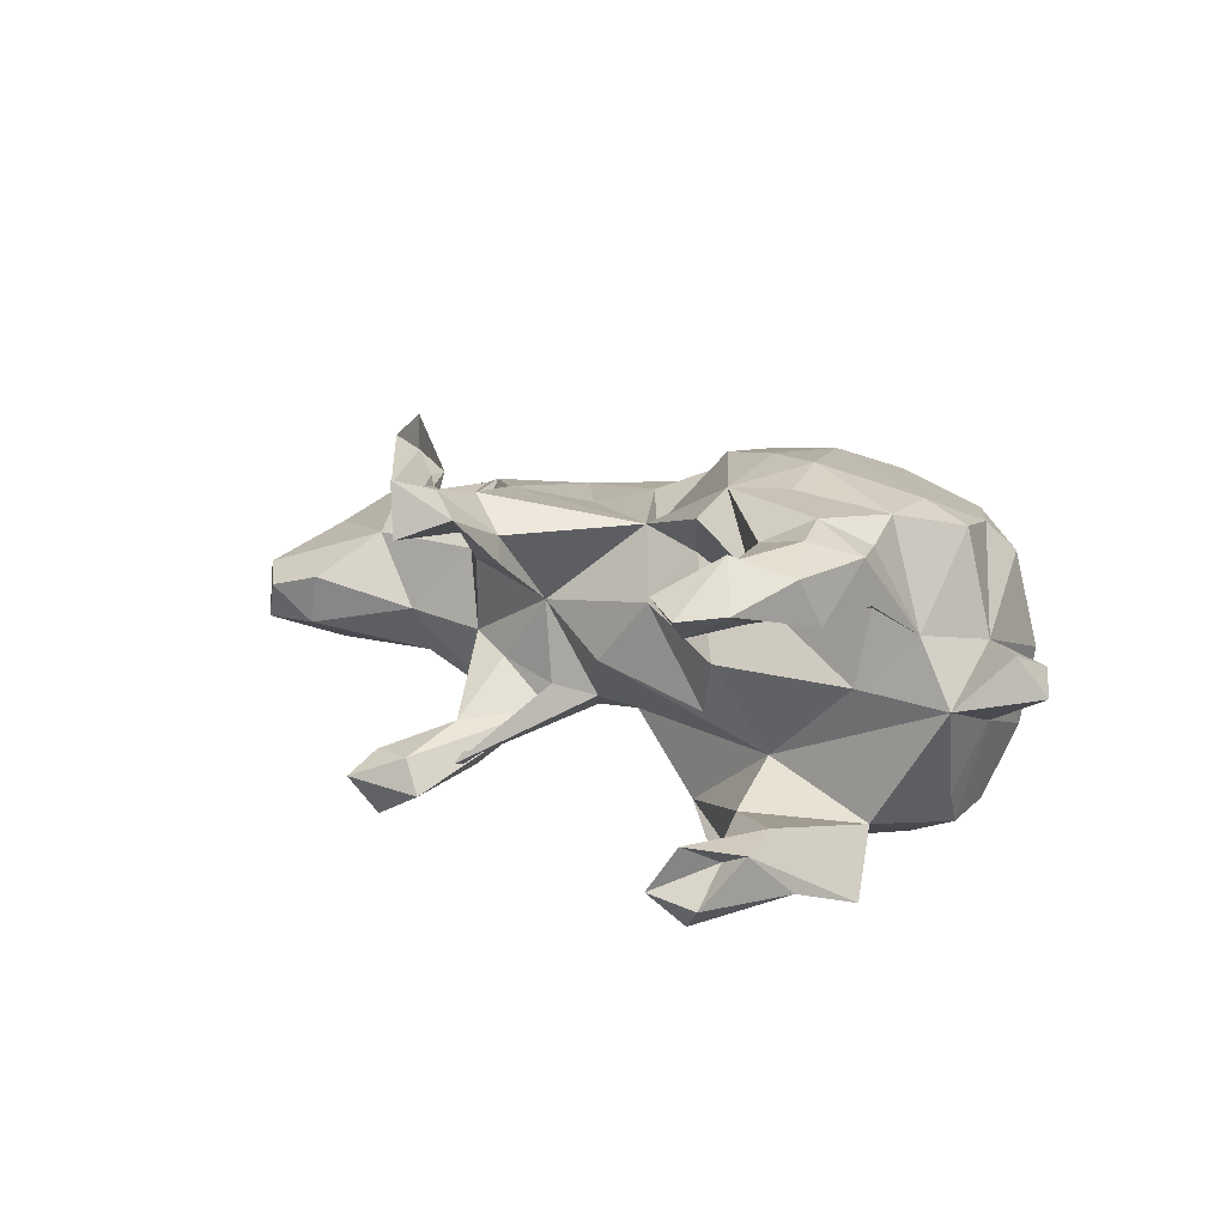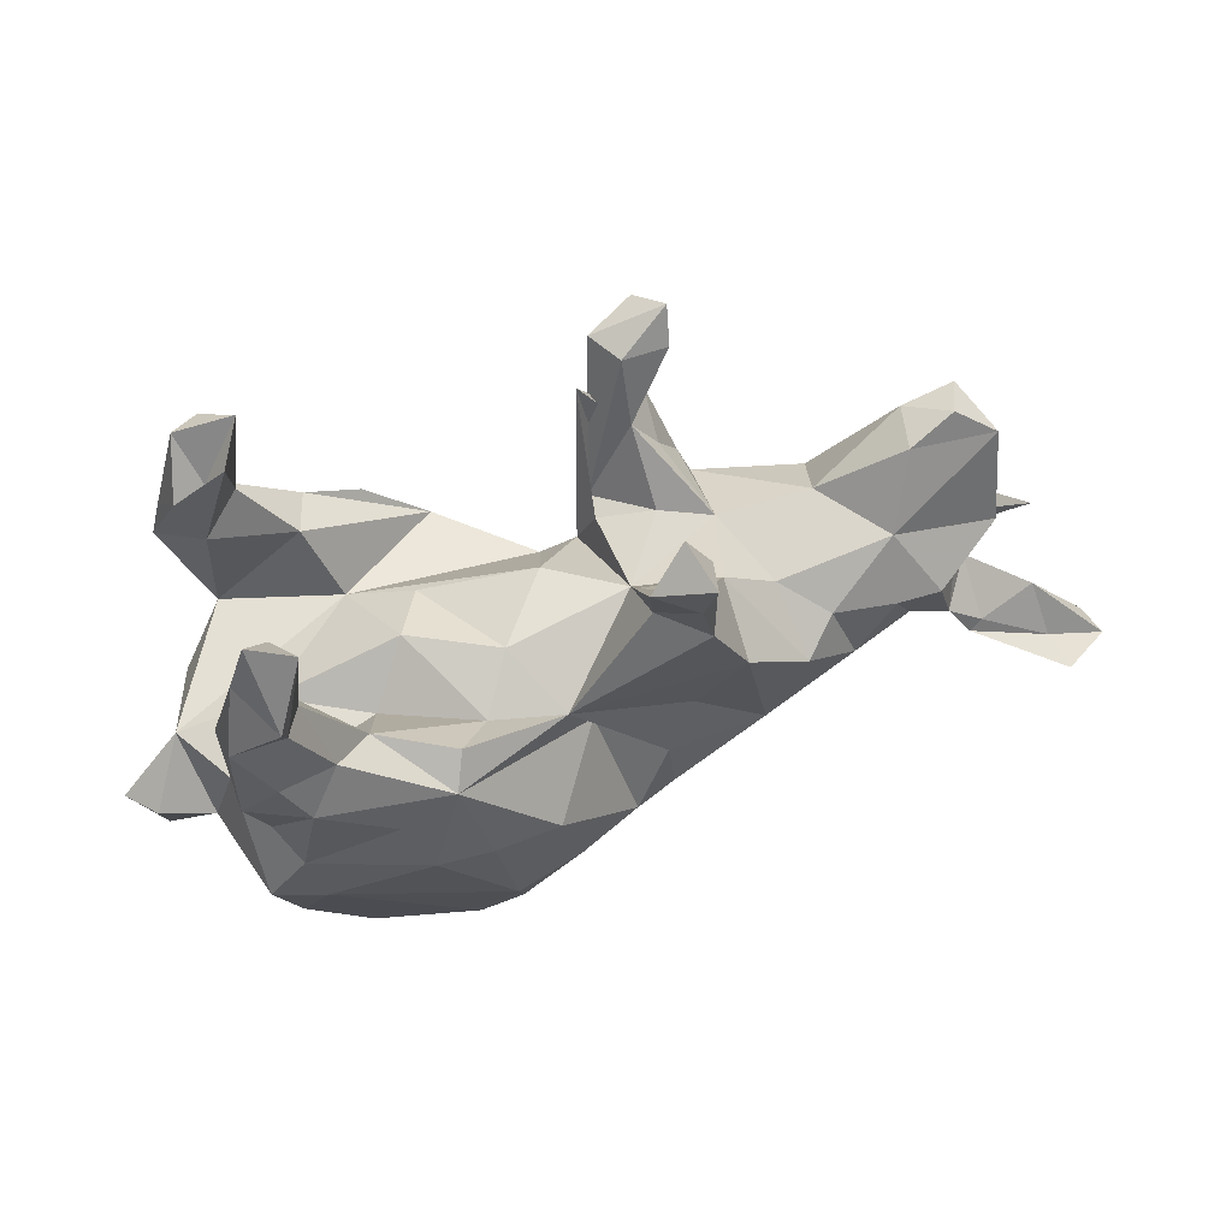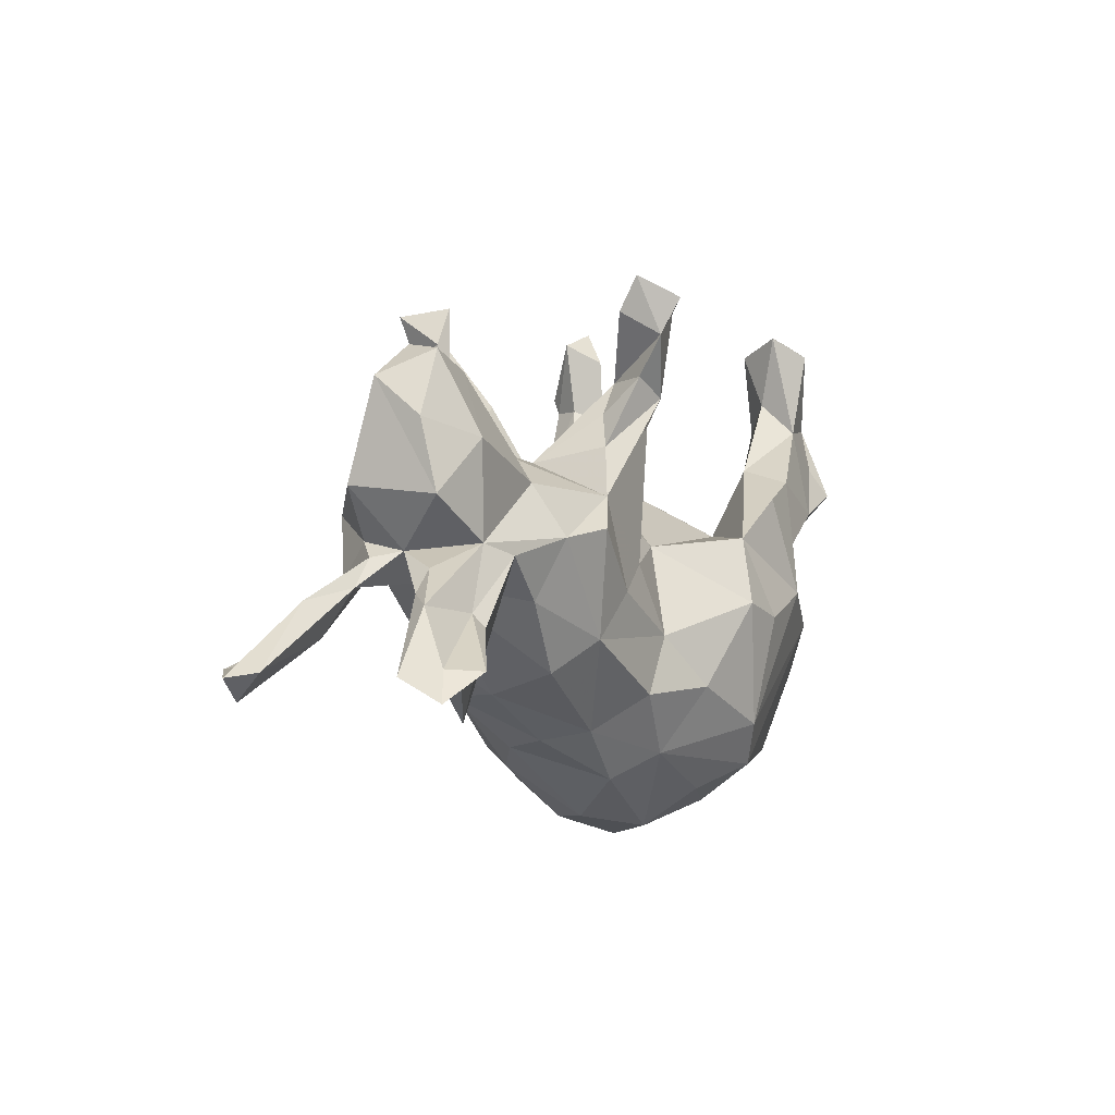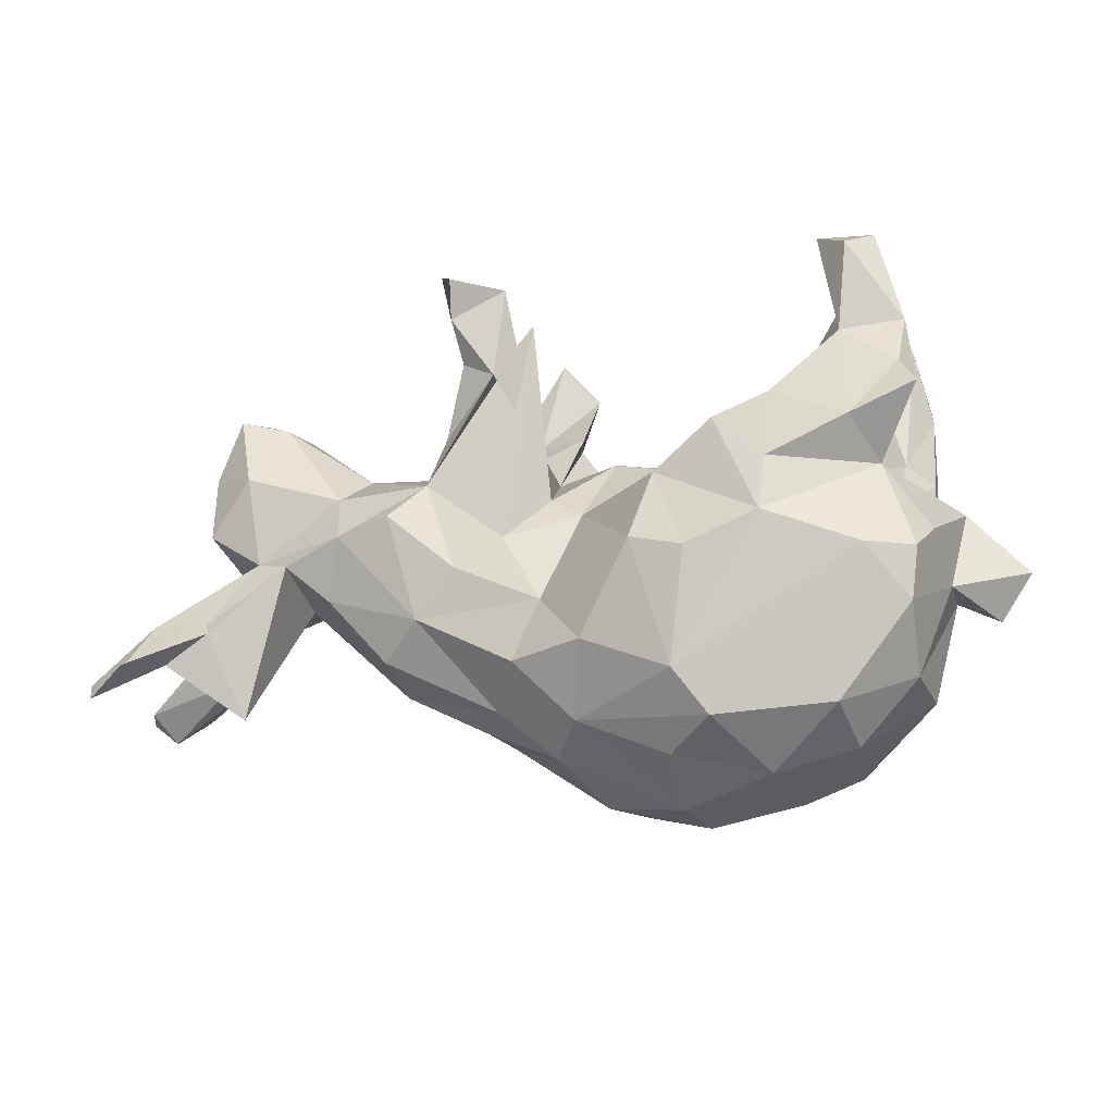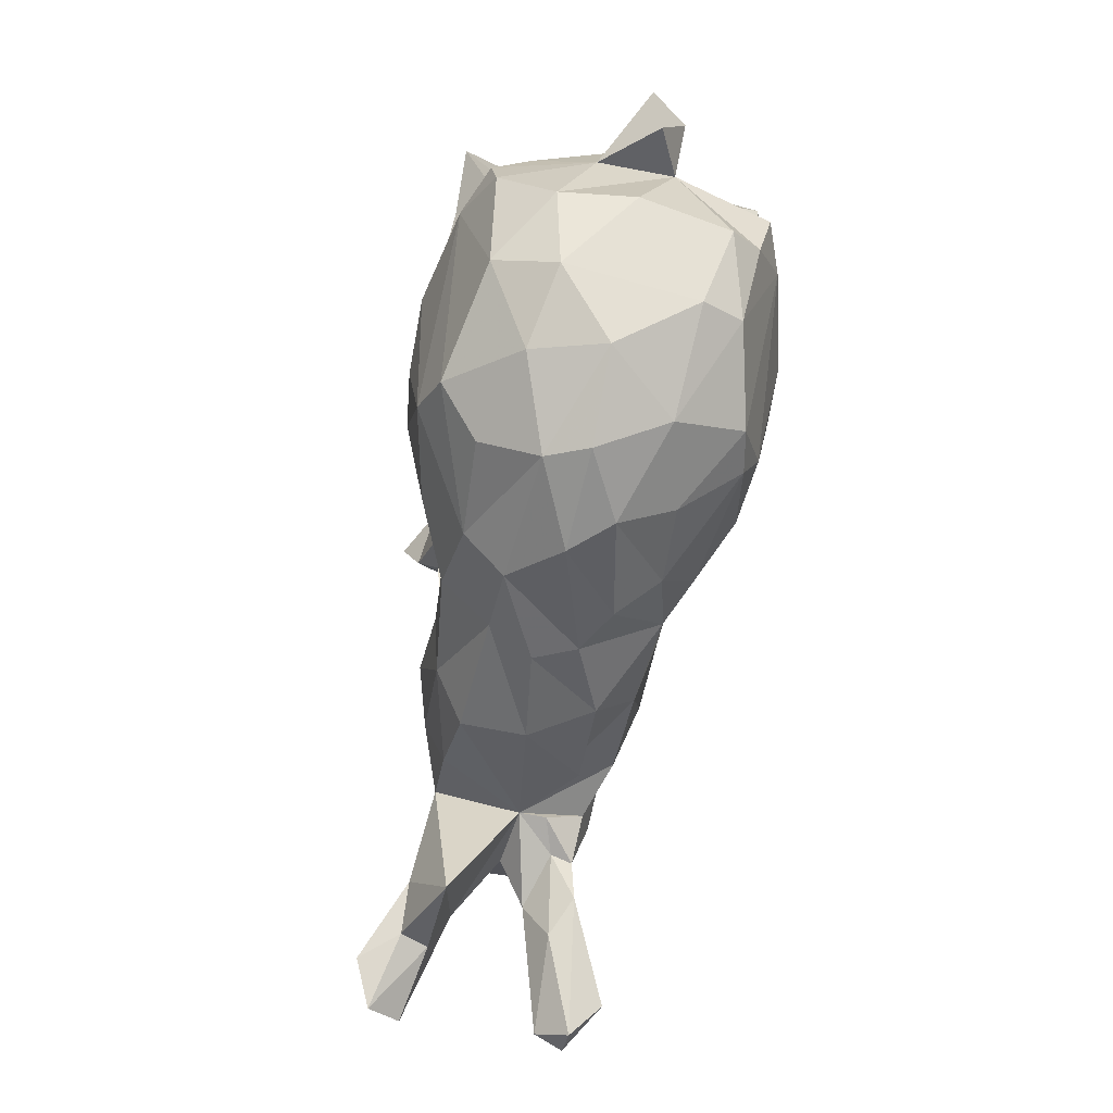
<metadata>
{"format":"obj","ext":"obj","renderer":"f3d","projection":"perspective","resolution":1024,"background":"white","views":[{"elev":15.4,"azim":-135.5,"up":"+Z"},{"elev":56.1,"azim":-19.4,"up":"+Y"},{"elev":-3.6,"azim":114.2,"up":"+Y"},{"elev":-18.8,"azim":-166.5,"up":"+Y"},{"elev":-79.6,"azim":-100.9,"up":"+Y"}]}
</metadata>
<code>
v 0.782 -0.2032 -0.1561
v 0.8072 -0.1695 -0.1063
v 0.748 -0.1593 -0.14
v 0.7913 -0.1632 0.1006
v 0.7298 -0.1577 0.1947
v 0.8069 -0.1702 0.1466
v 0.7675 -0.2017 0.1497
v 0.7183 -0.1464 0.1365
v 0.702 -0.06785 0.09068
v 0.7113 -0.07739 -0.09354
v 0.6944 -0.1361 -0.08422
v 0.6288 -0.02475 -0.05826
v 0.7221 -0.1625 -0.1874
v 0.6354 0.2358 0.0226
v 0.6351 -0.04902 0.05084
v 0.6757 -0.1499 -0.128
v 0.6476 -0.1171 0.09493
v 0.598 0.2728 -0.05287
v 0.6334 0.07289 -0.07066
v 0.6373 0.1773 -0.04792
v 0.5903 -0.09029 0.1246
v 0.6665 -0.05994 -0.05737
v 0.6333 0.08931 0.06419
v 0.6095 -0.07792 0.1183
v 0.5759 0.01732 0.07003
v 0.6162 -0.08506 -0.1148
v 0.6028 -0.006619 0.0466
v 0.5834 0.002223 0.004511
v 0.6078 -0.1043 -0.1305
v 0.5622 -0.2302 -0.07459
v 0.5425 0.01275 -0.09489
v 0.5716 0.2852 0.004668
v 0.5632 0.1535 -0.1033
v 0.5546 -0.03497 0.1141
v 0.4608 0.1559 0.08526
v 0.5476 -0.03133 0.07949
v 0.4887 -0.03482 0.01789
v 0.5231 0.05836 0.135
v 0.4098 0.1053 -0.1046
v 0.4862 0.002591 0.1188
v 0.4902 -0.002066 -0.1169
v 0.5008 0.2553 0.0239
v 0.4882 -0.03461 0.06082
v 0.454 0.06523 0.1375
v 0.5198 0.2514 -0.05268
v 0.3949 0.02814 -0.1524
v 0.3896 -0.1136 0.09329
v 0.2545 0.09759 -0.1541
v 0.3842 0.1619 -0.0221
v 0.3562 0.08478 0.1348
v 0.3923 -0.006939 0.1492
v 0.3224 -0.1911 -0.00082
v 0.3091 0.04606 -0.1771
v 0.2911 0.1217 0.08239
v 0.4185 -0.06242 -0.1136
v 0.2436 0.1527 -0.02963
v 0.2608 -0.1029 0.1532
v 0.3077 0.04911 0.1763
v 0.3309 -0.1611 -0.09924
v 0.2079 0.1861 0.09261
v 0.2695 -0.1118 -0.149
v 0.2275 0.1741 -0.1402
v 0.2259 0.4259 -0.1895
v 0.2013 0.3394 -0.2177
v 0.1517 0.2669 0.1551
v 0.1503 0.3783 -0.1551
v 0.2196 0.3746 -0.1596
v 0.1922 0.2261 -0.1213
v 0.1911 0.2801 -0.1795
v 0.1557 0.357 0.1756
v 0.1319 0.4092 0.2554
v 0.1535 0.2781 -0.1235
v 0.1961 0.3935 -0.2472
v 0.2067 -0.03979 -0.166
v 0.2107 0.1151 0.1895
v 0.1467 0.003794 0.1582
v 0.1645 0.1732 -0.05051
v 0.1489 0.2387 0.2096
v 0.2662 -0.1929 0.09371
v 0.153 0.3376 0.2036
v 0.1165 0.4198 0.1749
v 0.1406 0.253 -0.1934
v 0.1217 0.3356 0.2322
v 0.12 0.3852 -0.2052
v 0.08729 0.3438 -0.1583
v 0.157 -0.2461 -0.08574
v 0.08244 0.2566 0.1598
v 0.1616 -0.2708 0.04681
v 0.1204 -0.1851 0.165
v 0.1901 -0.2596 -0.01701
v 0.134 0.005405 -0.1556
v 0.08852 0.156 -0.1187
v 0.08647 0.1514 -0.08077
v 0.1077 -0.08916 0.1691
v -0.03771 0.08314 0.1676
v 0.07052 0.2651 0.1219
v 0.09295 0.156 0.04655
v 0.06158 0.3602 0.202
v 0.0968 -0.2999 0.08414
v 0.06968 0.0721 -0.1136
v 0.01861 0.03908 -0.1287
v 0.1173 -0.1908 -0.165
v 0.052 -0.1702 0.1984
v 0.003943 0.01791 0.1459
v 0.04136 -0.2723 0.1445
v 0.07222 -0.101 -0.172
v -0.01306 0.1556 -0.02459
v -0.07754 -0.04662 -0.261
v 0.02621 -0.2808 -0.1459
v -0.0457 -0.3856 0.05722
v -0.1766 0.1108 -0.07493
v -0.04447 -0.1666 0.2419
v 0.06742 -0.3207 -0.07909
v -0.08032 -0.04061 0.2602
v -0.1141 -0.3404 -0.1517
v 0.005752 -0.3812 -0.002776
v -0.1098 0.05789 -0.2344
v -0.09375 0.1377 0.07313
v 0.004917 -0.1785 -0.2154
v -0.07144 -0.3295 0.1401
v -0.1581 -0.06731 -0.2708
v -0.2656 0.07346 -0.1257
v -0.1194 -0.4013 -0.05937
v -0.2177 0.1133 0.2528
v -0.1319 -0.2691 0.2268
v -0.1444 0.09123 0.1458
v -0.1446 -0.2076 0.2512
v -0.1976 0.1524 0.2123
v -0.2794 0.07333 0.07484
v -0.1795 -0.0274 0.2737
v -0.1456 -0.417 0.004141
v -0.3049 0.162 0.1562
v -0.2004 0.127 -0.2541
v -0.2615 -0.01721 0.2742
v -0.3067 0.1865 -0.168
v -0.2203 0.1443 0.01084
v -0.1814 -0.3025 -0.2153
v -0.1326 -0.2375 -0.2439
v -0.254 -0.3652 -0.1077
v -0.1967 -0.377 0.1081
v -0.2831 0.1608 -0.2501
v -0.1937 -0.3013 0.2145
v -0.2858 -0.3885 0.00307
v -0.2672 -0.02442 -0.274
v -0.4053 -0.07204 -0.2397
v -0.3609 0.2134 0.2178
v -0.3564 0.4172 -0.2038
v -0.4167 0.0795 0.1281
v -0.2762 0.05868 -0.2634
v -0.3791 0.3054 -0.1754
v -0.3787 0.4342 0.1917
v -0.2986 0.07354 0.256
v -0.3857 0.2555 -0.2291
v -0.3901 0.3155 0.1817
v -0.4123 0.2978 0.1357
v -0.391 0.3913 -0.14
v -0.4058 0.403 0.1376
v -0.4173 0.3398 -0.1682
v -0.4015 0.3871 -0.2464
v -0.4067 -0.07442 0.2375
v -0.4141 0.316 0.2225
v -0.3605 -0.3294 0.1181
v -0.4407 0.2173 0.2342
v -0.4058 0.1505 0.2463
v -0.4887 0.2839 0.2051
v -0.4226 0.3422 0.2355
v -0.4411 0.4605 0.1763
v -0.4474 0.176 0.1352
v -0.4083 0.06912 0.000197
v -0.4799 0.2692 -0.2138
v -0.4635 0.3423 -0.1467
v -0.4329 0.2648 -0.1383
v -0.4419 0.4113 -0.2078
v -0.3429 -0.2944 0.18
v -0.4653 0.3843 0.1729
v -0.4683 -0.1492 -0.1945
v -0.4693 0.1987 -0.2315
v -0.3759 -0.3293 -0.08346
v -0.428 0.02307 0.2348
v -0.3583 -0.2845 -0.1793
v -0.4339 0.05914 -0.1872
v -0.3962 0.1161 -0.2527
v -0.4214 0.05211 0.1115
v -0.4945 0.1554 -0.2558
v -0.4809 -0.2477 0.007912
v -0.49 0.1417 0.1449
v -0.4574 0.09766 0.2101
v -0.4899 0.1576 0.2105
v -0.4943 0.2443 0.1373
v -0.4793 -0.07328 -0.2064
v -0.4395 -0.1728 0.1951
v -0.4882 0.03444 0.08299
v -0.5003 -0.03138 -0.1495
v -0.517 -0.08266 0.06012
v -0.4794 -0.07581 0.2109
v -0.4589 -0.2205 0.1483
v -0.5162 -0.09022 -0.05599
v -0.4661 -0.2366 -0.1059
v -0.541 0.03236 -0.01171
v -0.5931 -0.03539 0.0627
v -0.582 -0.125 0.02613
v -0.631 -0.05771 0.00619
f 192 194 195
f 191 195 194
f 58 57 51
f 37 51 57
f 50 58 51
f 75 57 58
f 142 120 125
f 105 125 120
f 127 142 125
f 140 120 142
f 71 70 81
f 65 81 70
f 98 71 81
f 83 70 71
f 161 151 166
f 167 166 151
f 165 161 166
f 154 151 161
f 175 165 166
f 167 175 166
f 60 75 58
f 76 57 75
f 95 76 75
f 94 57 76
f 95 124 104
f 114 104 124
f 94 95 104
f 195 179 192
f 187 192 179
f 160 179 195
f 89 57 94
f 95 94 76
f 103 94 104
f 114 103 104
f 89 94 103
f 112 103 114
f 127 112 114
f 125 103 112
f 195 191 160
f 174 160 191
f 196 191 194
f 174 191 196
f 105 89 103
f 142 160 174
f 8 5 6
f 7 6 5
f 9 8 6
f 21 5 8
f 21 7 5
f 17 7 21
f 24 21 8
f 9 24 8
f 34 21 24
f 127 125 112
f 105 103 125
f 140 142 174
f 127 160 142
f 162 174 196
f 6 7 4
f 17 4 7
f 9 6 4
f 99 89 105
f 110 105 120
f 163 161 165
f 145 138 137
f 109 137 138
f 180 145 137
f 144 138 145
f 176 145 180
f 198 176 180
f 190 145 176
f 121 138 144
f 181 144 145
f 108 138 121
f 117 121 144
f 117 108 121
f 119 138 108
f 106 119 108
f 109 138 119
f 145 190 181
f 193 181 190
f 149 144 181
f 133 144 149
f 182 149 181
f 133 117 144
f 101 108 117
f 141 133 149
f 141 117 133
f 101 117 122
f 135 122 117
f 184 182 181
f 141 149 182
f 153 141 182
f 135 117 141
f 170 153 177
f 182 177 153
f 184 177 182
f 135 141 153
f 150 135 153
f 159 153 170
f 173 159 170
f 147 153 159
f 73 63 64
f 67 64 63
f 84 73 64
f 84 63 73
f 150 153 147
f 173 147 159
f 171 172 156
f 150 156 172
f 158 171 156
f 184 172 171
f 156 150 147
f 158 156 147
f 171 158 173
f 147 173 158
f 170 171 173
f 180 137 139
f 115 139 137
f 178 180 139
f 115 137 109
f 123 115 109
f 102 109 119
f 13 3 1
f 2 1 3
f 16 13 1
f 26 3 13
f 86 109 102
f 106 102 119
f 61 102 106
f 29 26 13
f 10 3 26
f 197 193 190
f 176 197 190
f 199 193 197
f 198 197 176
f 108 101 106
f 91 106 101
f 91 48 74
f 53 74 48
f 106 91 74
f 85 48 91
f 61 74 53
f 199 181 193
f 185 162 196
f 140 174 162
f 80 70 83
f 78 80 83
f 65 70 80
f 161 146 154
f 132 154 146
f 163 146 161
f 98 83 71
f 87 83 98
f 188 163 165
f 164 146 163
f 164 163 188
f 189 188 165
f 124 146 164
f 187 164 188
f 132 124 128
f 95 128 124
f 126 132 128
f 146 124 132
f 152 124 164
f 192 187 188
f 179 164 187
f 126 128 95
f 134 124 152
f 179 152 164
f 114 124 130
f 134 130 124
f 127 130 134
f 179 134 152
f 160 134 179
f 127 114 130
f 160 127 134
f 36 17 21
f 79 57 89
f 37 57 79
f 88 79 89
f 47 37 79
f 40 51 37
f 27 34 24
f 36 21 34
f 44 51 40
f 43 40 37
f 38 44 40
f 50 51 44
f 40 34 38
f 25 38 34
f 43 34 40
f 35 44 38
f 99 105 110
f 140 110 120
f 185 196 194
f 43 36 34
f 27 25 34
f 23 38 25
f 62 48 82
f 85 82 48
f 56 48 62
f 69 62 82
f 170 177 184
f 92 82 85
f 68 62 69
f 64 69 82
f 171 170 184
f 172 135 150
f 64 82 84
f 92 84 82
f 72 69 64
f 64 67 72
f 66 72 67
f 84 66 63
f 67 63 66
f 92 66 84
f 60 58 54
f 50 54 58
f 56 60 54
f 35 50 44
f 54 50 35
f 23 35 38
f 28 23 25
f 14 35 23
f 148 183 192
f 169 192 183
f 186 148 192
f 132 183 148
f 107 97 100
f 93 100 97
f 101 107 100
f 118 97 107
f 93 97 77
f 56 77 97
f 118 107 111
f 122 111 107
f 136 118 111
f 48 56 49
f 54 49 56
f 60 56 97
f 72 77 56
f 92 93 77
f 122 136 111
f 169 136 122
f 129 136 169
f 199 169 122
f 181 199 122
f 192 169 199
f 202 199 197
f 200 199 202
f 28 19 23
f 14 23 19
f 31 19 28
f 28 12 31
f 10 31 12
f 22 12 28
f 10 12 22
f 37 22 28
f 15 37 28
f 30 22 37
f 201 197 194
f 198 194 197
f 202 197 201
f 200 202 201
f 30 11 22
f 2 22 11
f 16 11 30
f 41 30 37
f 41 37 55
f 59 55 37
f 200 201 194
f 52 59 37
f 47 52 37
f 86 59 52
f 198 178 185
f 162 185 178
f 194 198 185
f 180 178 198
f 86 52 90
f 79 90 52
f 113 86 90
f 113 90 88
f 79 88 90
f 116 113 88
f 99 116 88
f 123 113 116
f 123 116 131
f 110 131 116
f 143 123 131
f 118 95 97
f 87 97 95
f 78 95 75
f 188 186 192
f 189 186 188
f 168 148 186
f 129 183 132
f 168 132 148
f 129 132 126
f 136 129 126
f 95 118 126
f 136 126 118
f 96 65 60
f 75 60 65
f 189 168 186
f 155 132 168
f 87 96 97
f 60 97 96
f 98 96 87
f 78 87 95
f 175 168 189
f 175 155 168
f 154 132 155
f 165 175 189
f 157 155 175
f 157 154 155
f 98 65 96
f 81 65 98
f 151 154 157
f 26 31 10
f 33 19 31
f 91 101 100
f 122 107 101
f 39 48 49
f 45 39 49
f 46 48 39
f 19 33 20
f 18 20 33
f 14 19 20
f 18 14 20
f 85 100 93
f 92 85 93
f 91 100 85
f 68 56 62
f 45 33 39
f 31 39 33
f 18 33 45
f 32 18 45
f 72 92 77
f 66 92 72
f 68 72 56
f 69 72 68
f 123 139 115
f 167 157 175
f 167 151 157
f 140 131 110
f 143 131 140
f 46 53 48
f 46 61 53
f 106 74 61
f 11 16 1
f 29 13 16
f 46 31 41
f 26 41 31
f 55 61 46
f 29 41 26
f 30 41 29
f 55 46 41
f 59 61 55
f 29 16 30
f 86 102 61
f 10 2 3
f 22 2 10
f 59 86 61
f 11 1 2
f 113 109 86
f 143 178 139
f 162 143 140
f 178 143 162
f 116 99 110
f 88 89 99
f 79 52 47
f 17 15 4
f 9 4 15
f 36 15 17
f 27 24 9
f 27 9 15
f 28 27 15
f 37 36 43
f 37 15 36
f 199 200 194
f 28 25 27
f 192 199 194
f 42 45 49
f 32 45 42
f 35 42 49
f 32 14 18
f 42 14 32
f 143 139 123
f 109 113 123
f 78 65 80
f 87 78 83
f 75 65 78
f 129 169 183
f 35 49 54
f 42 35 14
f 31 46 39
f 181 122 135
f 181 135 172
f 181 172 184

</code>
